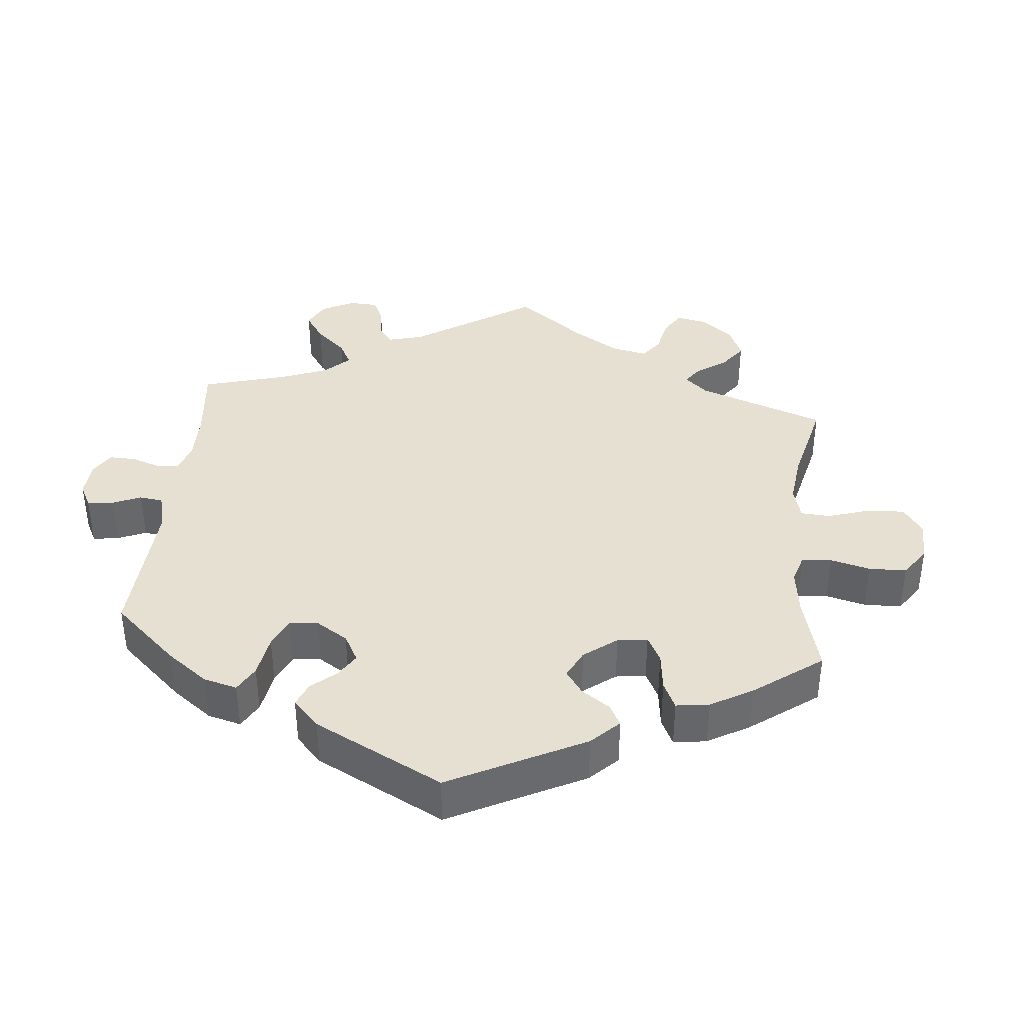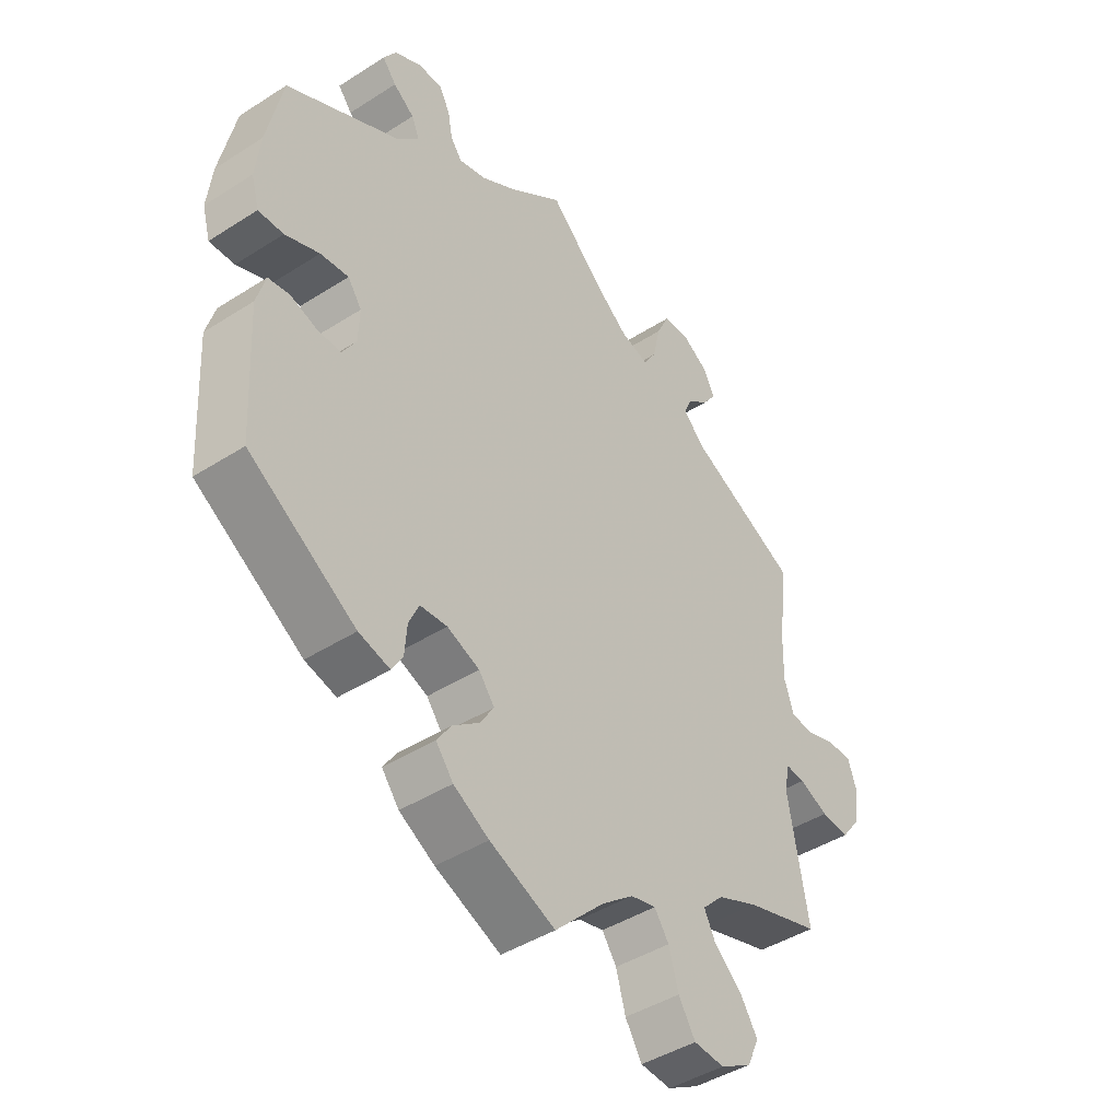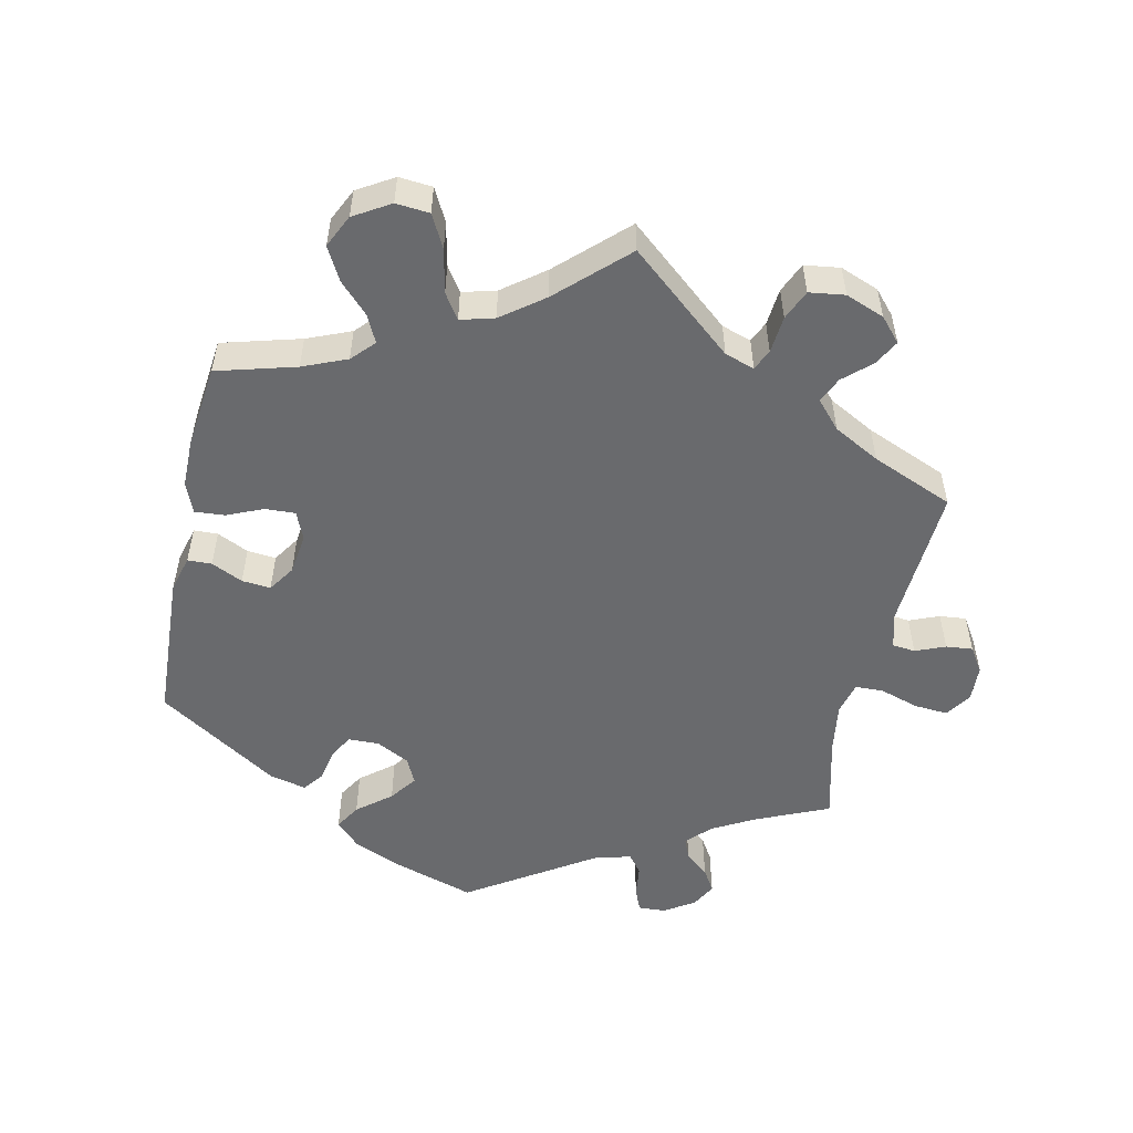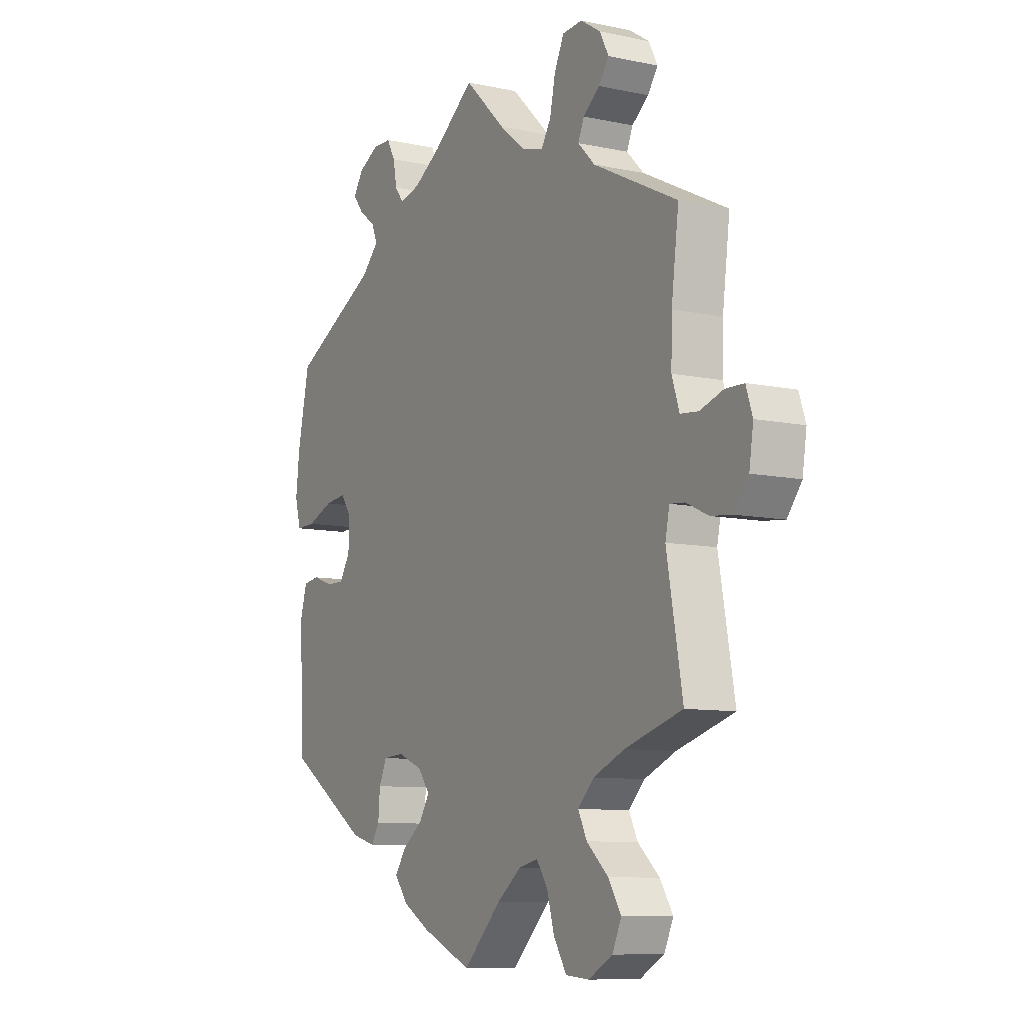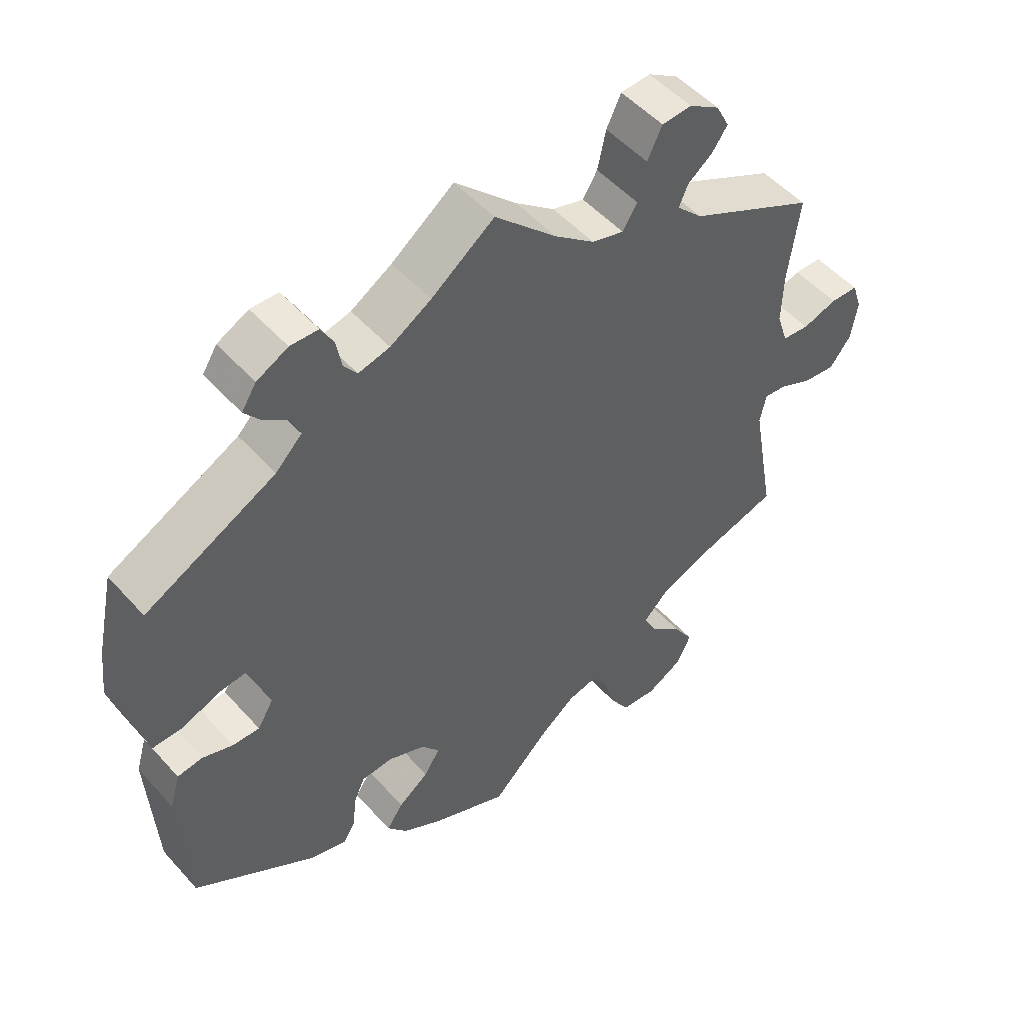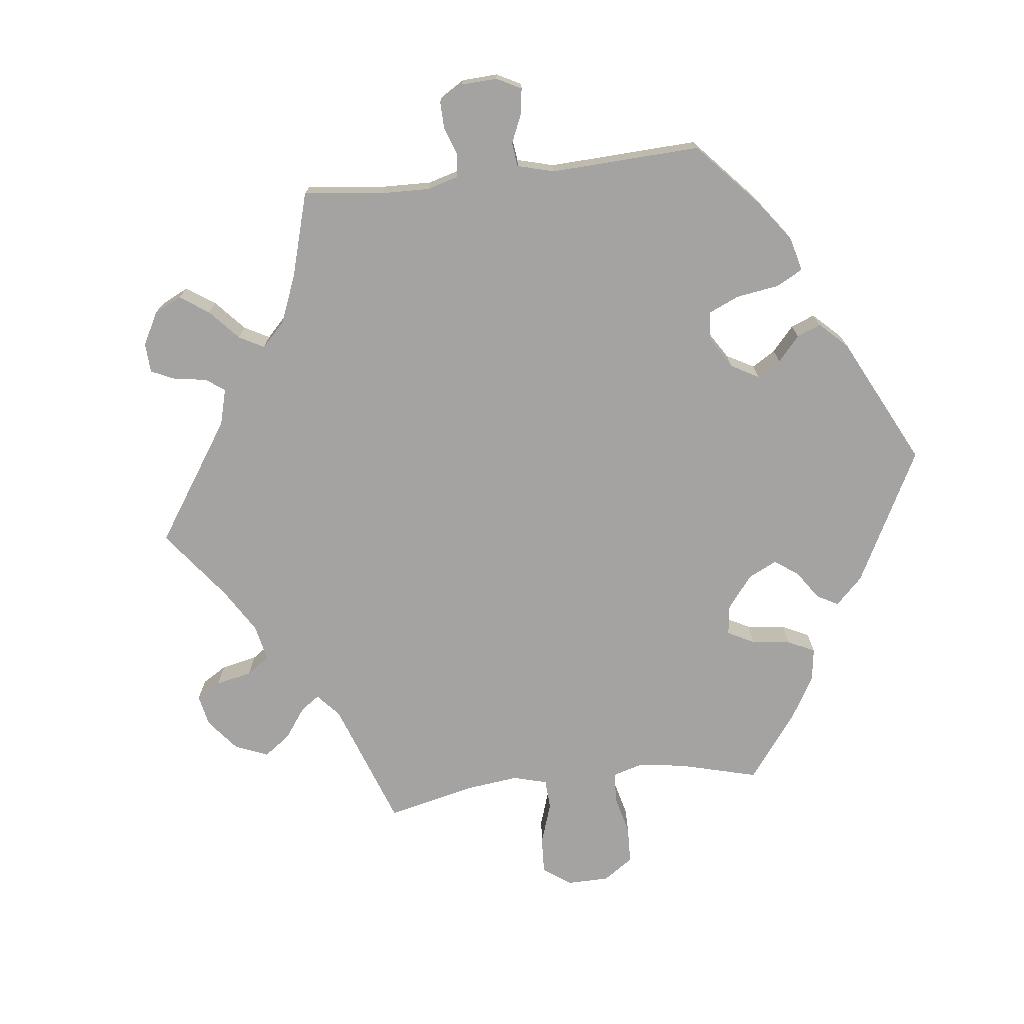
<metadata>
{"format":"obj","ext":"obj","renderer":"f3d","projection":"perspective","resolution":1024,"background":"white","views":[{"elev":38.3,"azim":125.8,"up":"+Y"},{"elev":-43.4,"azim":127.1,"up":"+Z"},{"elev":-53.0,"azim":-132.1,"up":"+Y"},{"elev":-9.2,"azim":-119.4,"up":"+Z"},{"elev":50.9,"azim":139.9,"up":"+Z"},{"elev":-73.1,"azim":36.6,"up":"+Y"}]}
</metadata>
<code>
v 0.322 0.07 -0.404
v 0.27 0.07 -0.418
v 0.252 0.07 -0.389
v 0.248 0.07 -0.34
v 0.231 0.07 -0.303
v 0.186 0.07 -0.3
v 0.132 0.07 -0.322
v 0.106 0.07 -0.356
v 0.129 0.07 -0.392
v 0.173 0.07 -0.425
v 0.197 0.07 -0.46
v 0.168 0.07 -0.497
v 0.109 0.07 -0.531
v 0 0.07 -0.578
v -0.082 0.07 -0.497
v -0.135 0.07 -0.456
v -0.177 0.07 -0.446
v -0.201 0.07 -0.481
v -0.217 0.07 -0.537
v -0.245 0.07 -0.582
v -0.296 0.07 -0.586
v -0.348 0.07 -0.557
v -0.368 0.07 -0.514
v -0.34 0.07 -0.47
v -0.293 0.07 -0.428
v -0.274 0.07 -0.39
v -0.309 0.07 -0.355
v -0.377 0.07 -0.326
v -0.501 0.07 -0.289
v -0.467 0.07 -0.1
v -0.476 0.07 -0.057
v -0.508 0.07 -0.06
v -0.556 0.07 -0.082
v -0.602 0.07 -0.087
v -0.633 0.07 -0.047
v -0.642 0.07 0.011
v -0.628 0.07 0.053
v -0.588 0.07 0.054
v -0.538 0.07 0.038
v -0.499 0.07 0.042
v -0.483 0.07 0.091
v -0.485 0.07 0.165
v -0.501 0.07 0.289
v -0.318 0.07 0.38
v -0.281 0.07 0.417
v -0.294 0.07 0.447
v -0.33 0.07 0.475
v -0.352 0.07 0.506
v -0.333 0.07 0.543
v -0.289 0.07 0.571
v -0.246 0.07 0.568
v -0.225 0.07 0.524
v -0.213 0.07 0.468
v -0.192 0.07 0.434
v -0.146 0.07 0.447
v -0.089 0.07 0.492
v 0 0.07 0.578
v 0.09 0.07 0.511
v 0.149 0.07 0.475
v 0.194 0.07 0.464
v 0.213 0.07 0.489
v 0.221 0.07 0.532
v 0.239 0.07 0.565
v 0.279 0.07 0.566
v 0.324 0.07 0.543
v 0.345 0.07 0.51
v 0.322 0.07 0.481
v 0.287 0.07 0.455
v 0.274 0.07 0.424
v 0.312 0.07 0.386
v 0.5 0.07 0.289
v 0.526 0.07 0.168
v 0.534 0.07 0.097
v 0.521 0.07 0.05
v 0.479 0.07 0.051
v 0.422 0.07 0.073
v 0.375 0.07 0.078
v 0.352 0.07 0.045
v 0.354 0.07 -0.008
v 0.377 0.07 -0.046
v 0.416 0.07 -0.045
v 0.46 0.07 -0.03
v 0.496 0.07 -0.035
v 0.511 0.07 -0.086
v 0.5 0.07 -0.289
v 0.322 0 -0.404
v 0.27 0 -0.418
v 0.252 0 -0.389
v 0.248 0 -0.34
v 0.231 0 -0.303
v 0.186 0 -0.3
v 0.132 0 -0.322
v 0.106 0 -0.356
v 0.129 0 -0.392
v 0.173 0 -0.425
v 0.197 0 -0.46
v 0.168 0 -0.497
v 0.109 0 -0.531
v 0 0 -0.578
v -0.082 0 -0.497
v -0.135 0 -0.456
v -0.177 0 -0.446
v -0.201 0 -0.481
v -0.217 0 -0.537
v -0.245 0 -0.582
v -0.296 0 -0.586
v -0.348 0 -0.557
v -0.368 0 -0.514
v -0.34 0 -0.47
v -0.293 0 -0.428
v -0.274 0 -0.39
v -0.309 0 -0.355
v -0.377 0 -0.326
v -0.501 0 -0.289
v -0.467 0 -0.1
v -0.476 0 -0.057
v -0.508 0 -0.06
v -0.556 0 -0.082
v -0.602 0 -0.087
v -0.633 0 -0.047
v -0.642 0 0.011
v -0.628 0 0.053
v -0.588 0 0.054
v -0.538 0 0.038
v -0.499 0 0.042
v -0.483 0 0.091
v -0.485 0 0.165
v -0.501 0 0.289
v -0.318 0 0.38
v -0.281 0 0.417
v -0.294 0 0.447
v -0.33 0 0.475
v -0.352 0 0.506
v -0.333 0 0.543
v -0.289 0 0.571
v -0.246 0 0.568
v -0.225 0 0.524
v -0.213 0 0.468
v -0.192 0 0.434
v -0.146 0 0.447
v -0.089 0 0.492
v 0 0 0.578
v 0.09 0 0.511
v 0.149 0 0.475
v 0.194 0 0.464
v 0.213 0 0.489
v 0.221 0 0.532
v 0.239 0 0.565
v 0.279 0 0.566
v 0.324 0 0.543
v 0.345 0 0.51
v 0.322 0 0.481
v 0.287 0 0.455
v 0.274 0 0.424
v 0.312 0 0.386
v 0.5 0 0.289
v 0.526 0 0.168
v 0.534 0 0.097
v 0.521 0 0.05
v 0.479 0 0.051
v 0.422 0 0.073
v 0.375 0 0.078
v 0.352 0 0.045
v 0.354 0 -0.008
v 0.377 0 -0.046
v 0.416 0 -0.045
v 0.46 0 -0.03
v 0.496 0 -0.035
v 0.511 0 -0.086
v 0.5 0 -0.289
f 81 82 83 84
f 80 81 84 85
f 79 80 85 1
f 73 74 75 76
f 73 76 77
f 70 71 72 73
f 69 70 73 77
f 65 66 67 68
f 63 64 65 68
f 61 62 63 68
f 60 61 68 69
f 59 60 69 77
f 56 57 58
f 55 56 58 59
f 54 55 59 77
f 50 51 52 53
f 50 53 54
f 49 50 54
f 46 47 48 49
f 45 46 49 54
f 44 45 54 77
f 42 43 44 77
f 36 37 38 39
f 36 39 40
f 35 36 40
f 32 33 34 35
f 31 32 35 40
f 28 29 30
f 27 28 30 31
f 26 27 31 40
f 22 23 24 25
f 22 25 26
f 21 22 26
f 18 19 20 21
f 17 18 21 26
f 16 17 26 40
f 12 13 14 15
f 9 10 11 12
f 8 9 12 15
f 7 8 15 16
f 1 2 3 4
f 78 79 1 4
f 41 42 77 78
f 7 16 40 41
f 6 7 41 78
f 5 6 78
f 4 5 78
f 169 168 167 166
f 170 169 166 165
f 86 170 165 164
f 161 160 159 158
f 162 161 158
f 158 157 156 155
f 162 158 155 154
f 153 152 151 150
f 153 150 149 148
f 153 148 147 146
f 154 153 146 145
f 162 154 145 144
f 143 142 141
f 144 143 141 140
f 162 144 140 139
f 138 137 136 135
f 139 138 135
f 139 135 134
f 134 133 132 131
f 139 134 131 130
f 162 139 130 129
f 162 129 128 127
f 124 123 122 121
f 125 124 121
f 125 121 120
f 120 119 118 117
f 125 120 117 116
f 115 114 113
f 116 115 113 112
f 125 116 112 111
f 110 109 108 107
f 111 110 107
f 111 107 106
f 106 105 104 103
f 111 106 103 102
f 125 111 102 101
f 100 99 98 97
f 97 96 95 94
f 100 97 94 93
f 101 100 93 92
f 89 88 87 86
f 89 86 164 163
f 163 162 127 126
f 126 125 101 92
f 163 126 92 91
f 163 91 90
f 163 90 89
f 1 86 87 2
f 2 87 88 3
f 3 88 89 4
f 4 89 90 5
f 5 90 91 6
f 6 91 92 7
f 7 92 93 8
f 8 93 94 9
f 9 94 95 10
f 10 95 96 11
f 11 96 97 12
f 12 97 98 13
f 13 98 99 14
f 14 99 100 15
f 15 100 101 16
f 16 101 102 17
f 17 102 103 18
f 18 103 104 19
f 19 104 105 20
f 20 105 106 21
f 21 106 107 22
f 22 107 108 23
f 23 108 109 24
f 24 109 110 25
f 25 110 111 26
f 26 111 112 27
f 27 112 113 28
f 28 113 114 29
f 29 114 115 30
f 30 115 116 31
f 31 116 117 32
f 32 117 118 33
f 33 118 119 34
f 34 119 120 35
f 35 120 121 36
f 36 121 122 37
f 37 122 123 38
f 38 123 124 39
f 39 124 125 40
f 40 125 126 41
f 41 126 127 42
f 42 127 128 43
f 43 128 129 44
f 44 129 130 45
f 45 130 131 46
f 46 131 132 47
f 47 132 133 48
f 48 133 134 49
f 49 134 135 50
f 50 135 136 51
f 51 136 137 52
f 52 137 138 53
f 53 138 139 54
f 54 139 140 55
f 55 140 141 56
f 56 141 142 57
f 57 142 143 58
f 58 143 144 59
f 59 144 145 60
f 60 145 146 61
f 61 146 147 62
f 62 147 148 63
f 63 148 149 64
f 64 149 150 65
f 65 150 151 66
f 66 151 152 67
f 67 152 153 68
f 68 153 154 69
f 69 154 155 70
f 70 155 156 71
f 71 156 157 72
f 72 157 158 73
f 73 158 159 74
f 74 159 160 75
f 75 160 161 76
f 76 161 162 77
f 77 162 163 78
f 78 163 164 79
f 79 164 165 80
f 80 165 166 81
f 81 166 167 82
f 82 167 168 83
f 83 168 169 84
f 84 169 170 85
f 85 170 86 1

</code>
